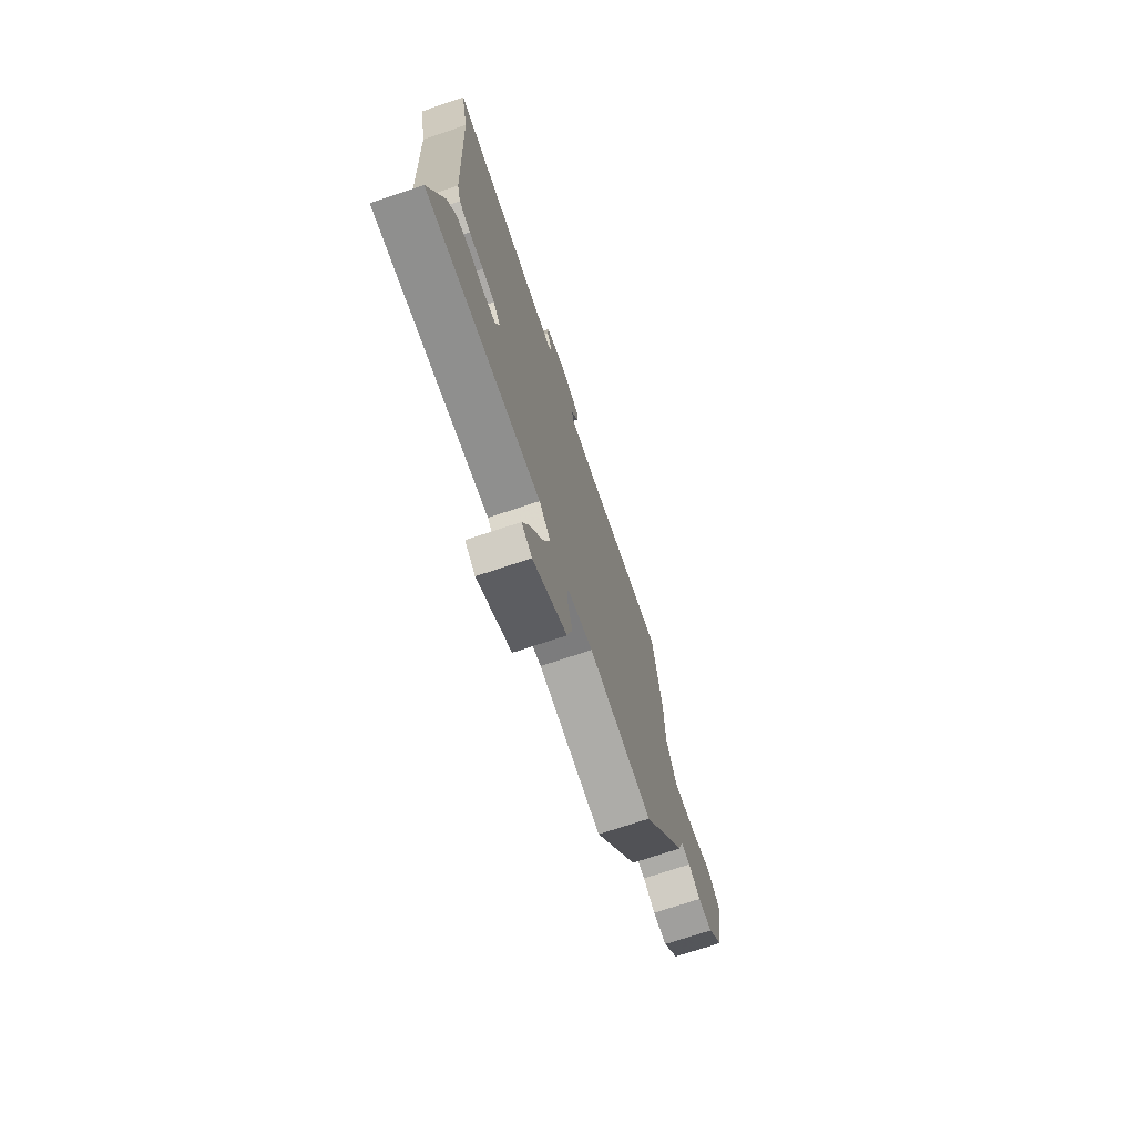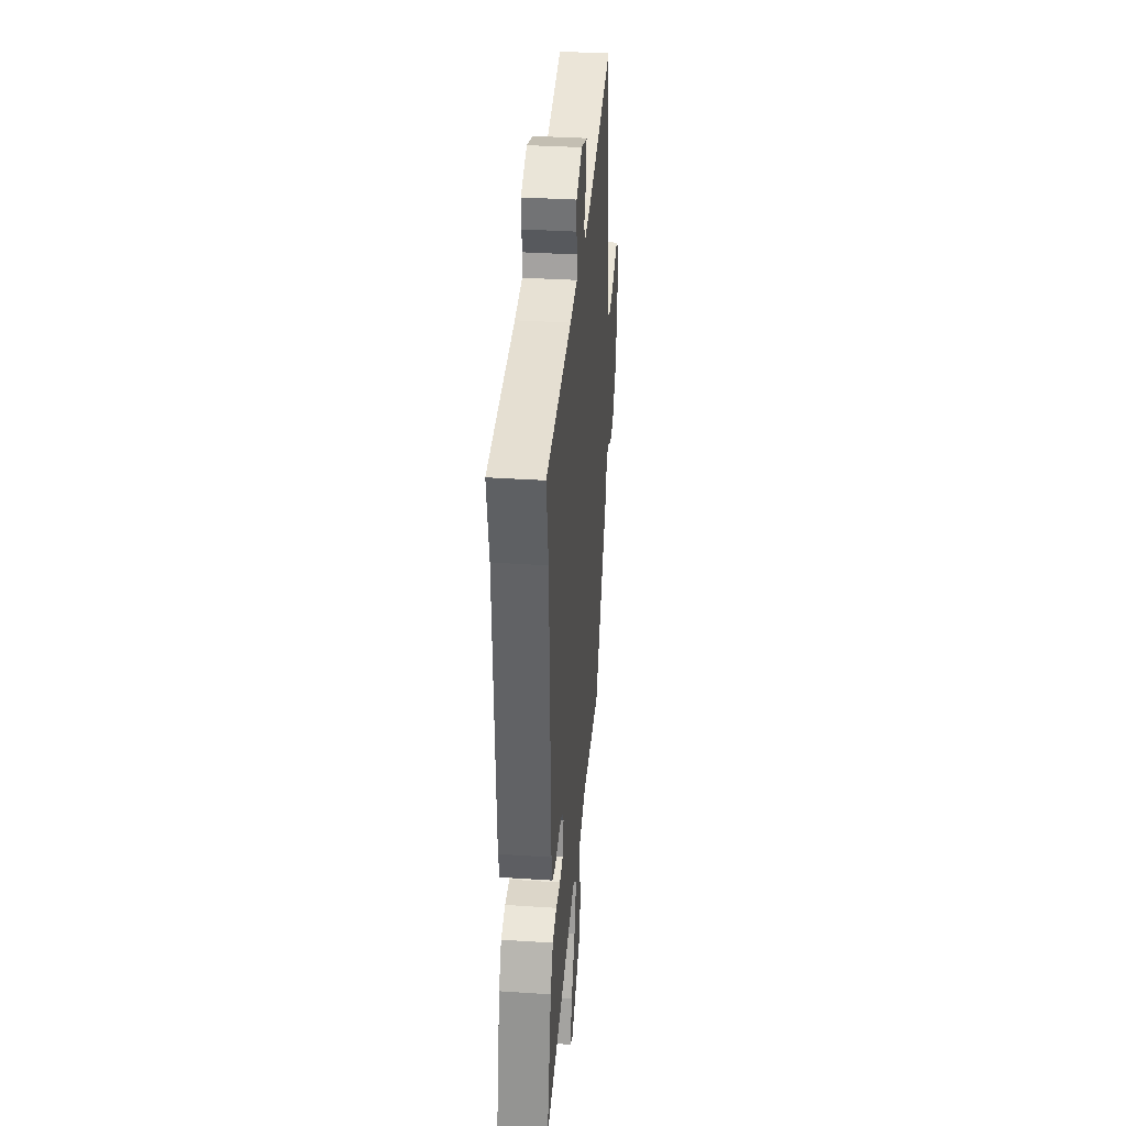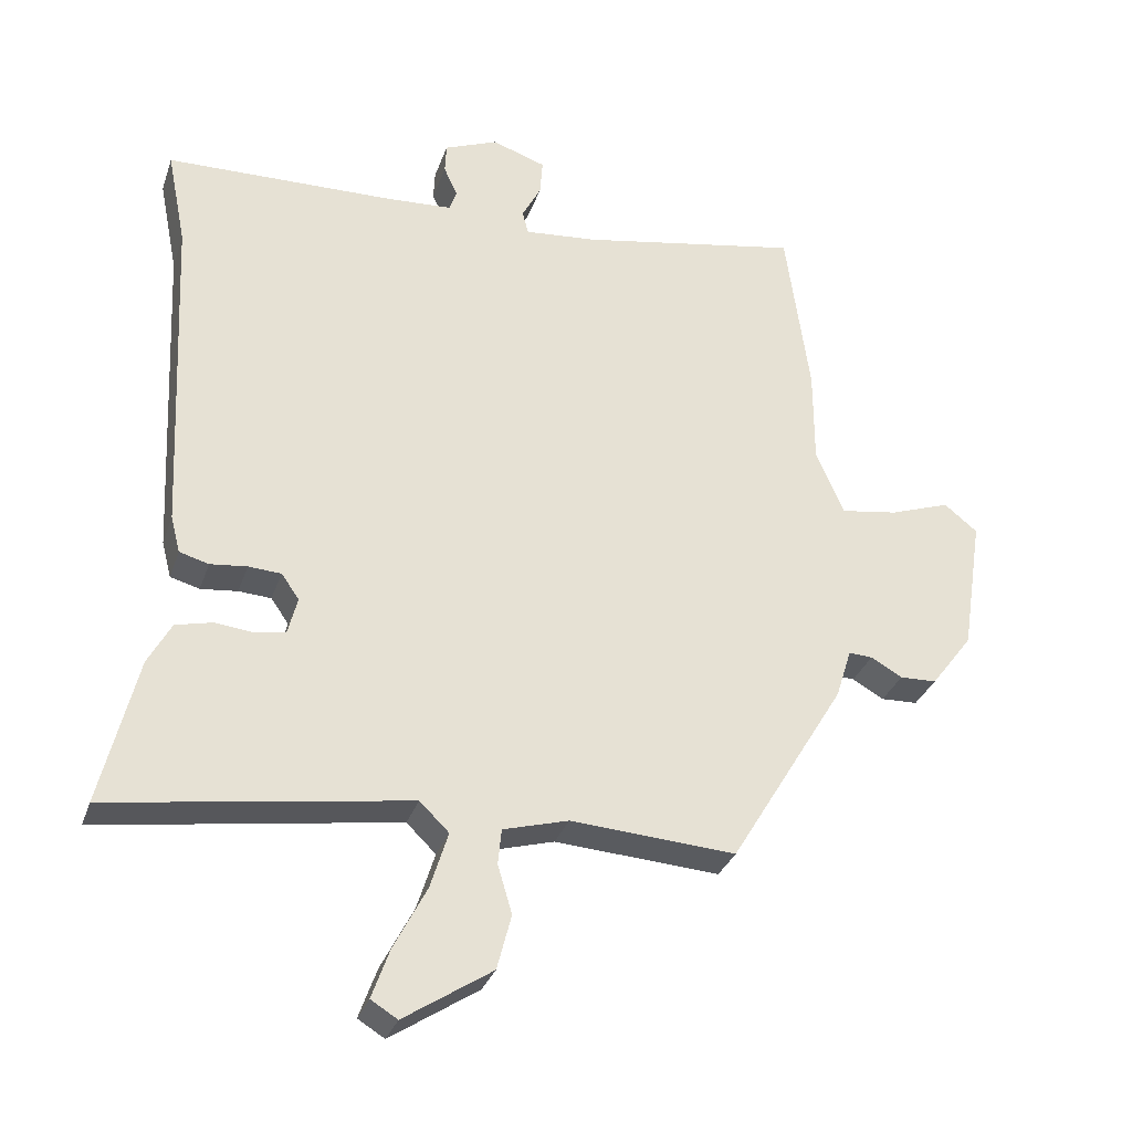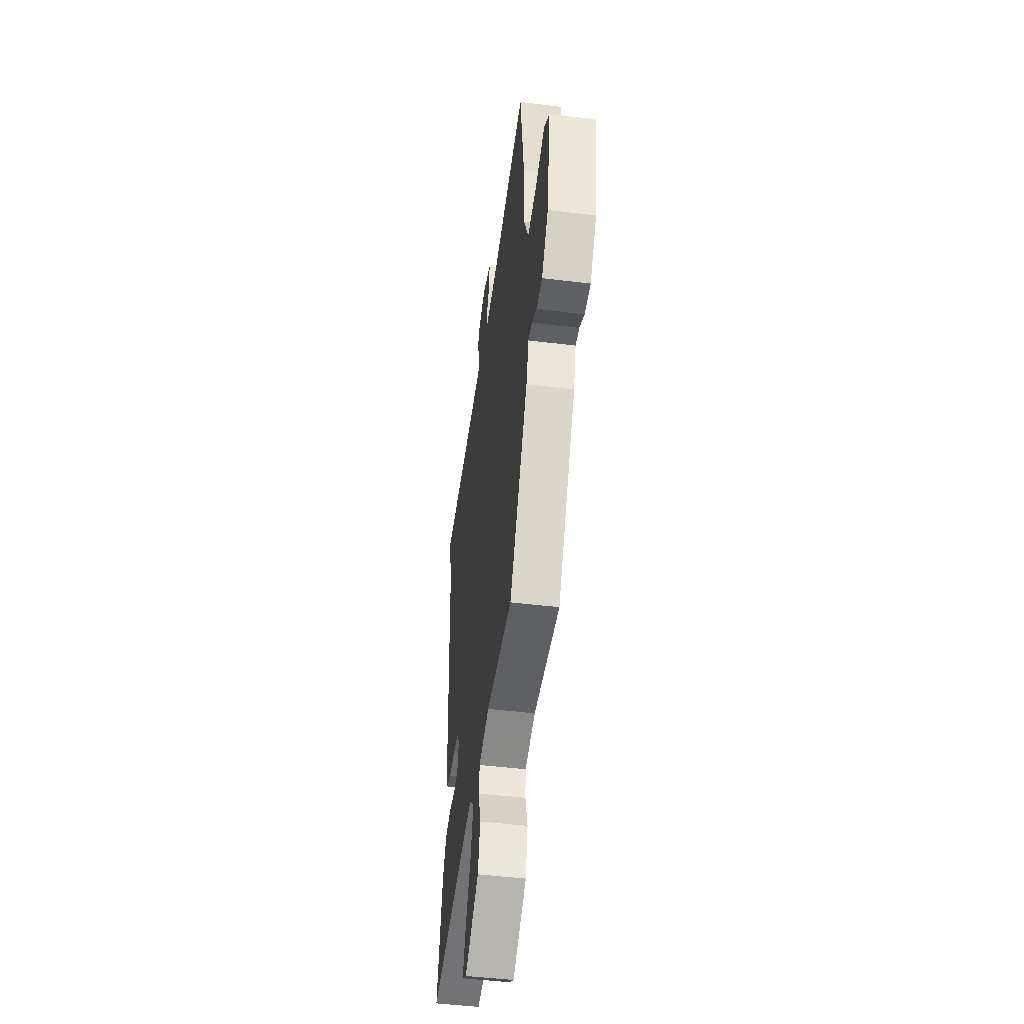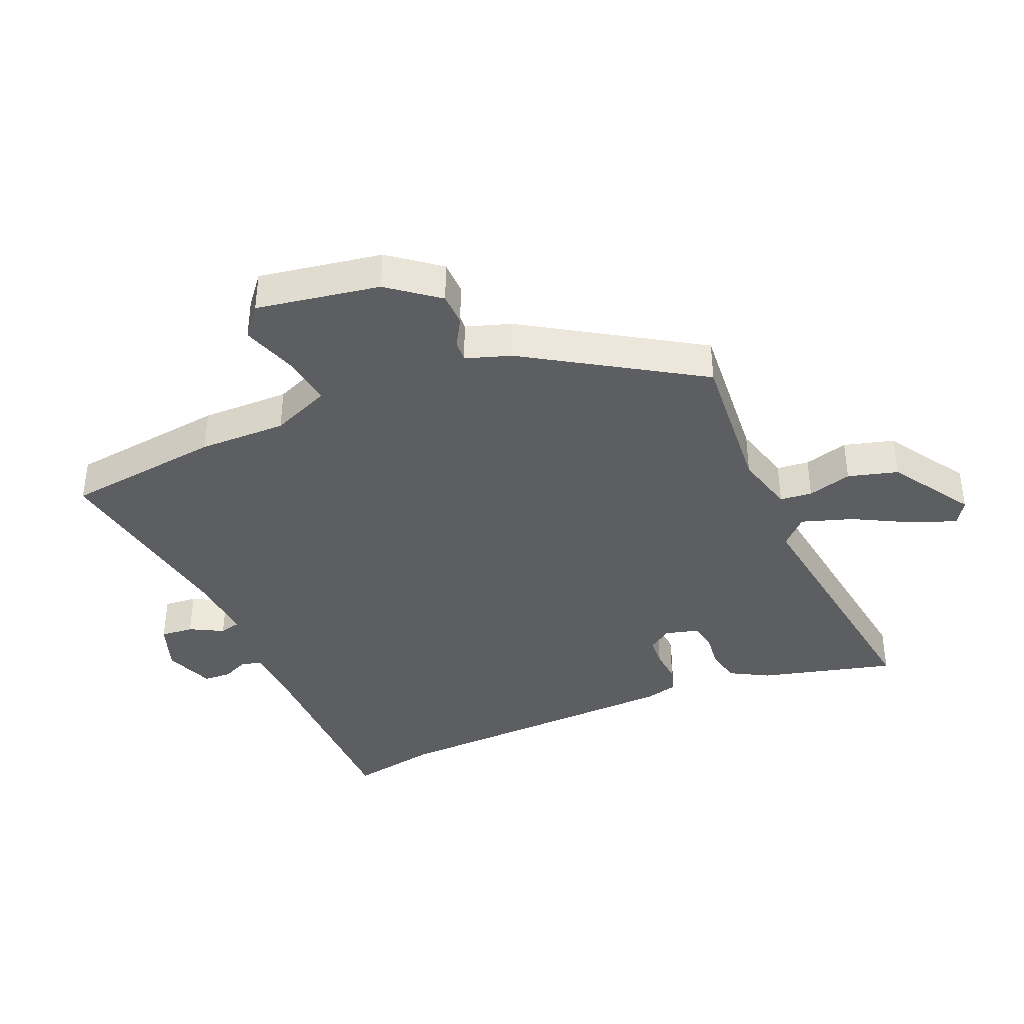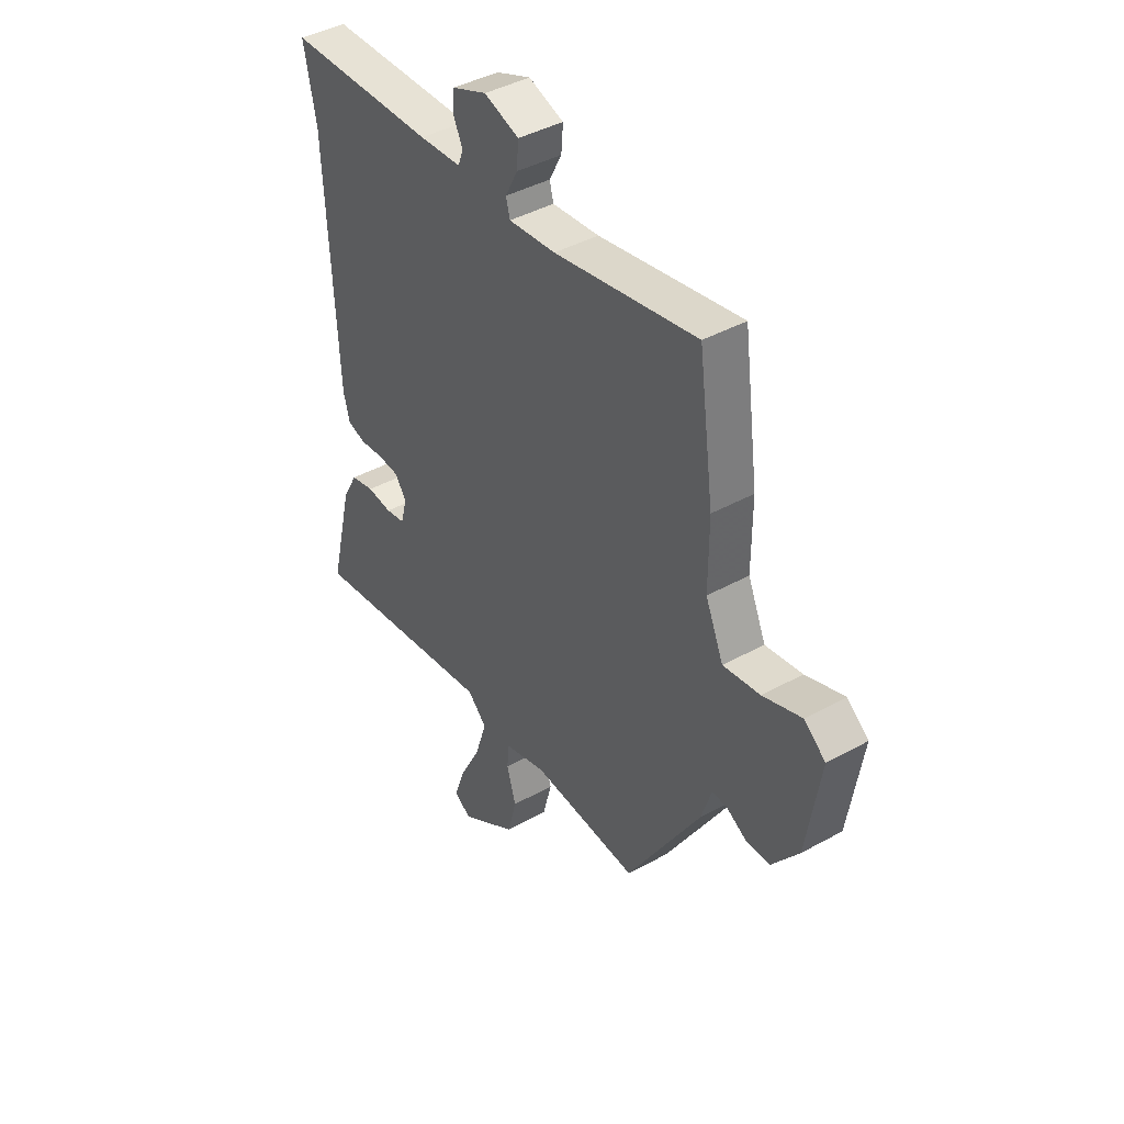
<metadata>
{"format":"obj","ext":"obj","renderer":"f3d","projection":"perspective","resolution":1024,"background":"white","views":[{"elev":-73.3,"azim":-71.6,"up":"+Z"},{"elev":36.1,"azim":-85.1,"up":"+Z"},{"elev":-31.4,"azim":-17.4,"up":"+Z"},{"elev":-47.2,"azim":82.1,"up":"+Z"},{"elev":-39.0,"azim":112.2,"up":"+Y"},{"elev":41.9,"azim":56.2,"up":"+Z"}]}
</metadata>
<code>
v 0.364 0.07 -0.492
v 0.122 0.07 -0.476
v 0.026 0.07 -0.503
v 0.021 0.07 -0.555
v 0.042 0.07 -0.626
v 0.021 0.07 -0.707
v -0.108 0.07 -0.792
v -0.147 0.07 -0.768
v -0.121 0.07 -0.695
v -0.073 0.07 -0.602
v -0.047 0.07 -0.519
v -0.09 0.07 -0.477
v -0.527 0.07 -0.544
v -0.474 0.07 -0.327
v -0.44 0.07 -0.264
v -0.386 0.07 -0.251
v -0.329 0.07 -0.257
v -0.285 0.07 -0.249
v -0.271 0.07 -0.194
v -0.297 0.07 -0.157
v -0.345 0.07 -0.154
v -0.399 0.07 -0.16
v -0.442 0.07 -0.148
v -0.456 0.07 -0.094
v -0.479 0.07 0.393
v -0.507 0.07 0.534
v -0.169 0.07 0.542
v -0.073 0.07 0.548
v -0.062 0.07 0.579
v -0.082 0.07 0.623
v -0.08 0.07 0.667
v -0.001 0.07 0.699
v 0.078 0.07 0.672
v 0.074 0.07 0.619
v 0.046 0.07 0.565
v 0.055 0.07 0.531
v 0.162 0.07 0.541
v 0.486 0.07 0.601
v 0.521 0.07 0.347
v 0.521 0.07 0.205
v 0.562 0.07 0.111
v 0.646 0.07 0.124
v 0.734 0.07 0.155
v 0.783 0.07 0.116
v 0.752 0.07 -0.084
v 0.691 0.07 -0.165
v 0.637 0.07 -0.167
v 0.591 0.07 -0.141
v 0.556 0.07 -0.139
v 0.533 0.07 -0.212
v 0.364 0 -0.492
v 0.122 0 -0.476
v 0.026 0 -0.503
v 0.021 0 -0.555
v 0.042 0 -0.626
v 0.021 0 -0.707
v -0.108 0 -0.792
v -0.147 0 -0.768
v -0.121 0 -0.695
v -0.073 0 -0.602
v -0.047 0 -0.519
v -0.09 0 -0.477
v -0.527 0 -0.544
v -0.474 0 -0.327
v -0.44 0 -0.264
v -0.386 0 -0.251
v -0.329 0 -0.257
v -0.285 0 -0.249
v -0.271 0 -0.194
v -0.297 0 -0.157
v -0.345 0 -0.154
v -0.399 0 -0.16
v -0.442 0 -0.148
v -0.456 0 -0.094
v -0.479 0 0.393
v -0.507 0 0.534
v -0.169 0 0.542
v -0.073 0 0.548
v -0.062 0 0.579
v -0.082 0 0.623
v -0.08 0 0.667
v -0.001 0 0.699
v 0.078 0 0.672
v 0.074 0 0.619
v 0.046 0 0.565
v 0.055 0 0.531
v 0.162 0 0.541
v 0.486 0 0.601
v 0.521 0 0.347
v 0.521 0 0.205
v 0.562 0 0.111
v 0.646 0 0.124
v 0.734 0 0.155
v 0.783 0 0.116
v 0.752 0 -0.084
v 0.691 0 -0.165
v 0.637 0 -0.167
v 0.591 0 -0.141
v 0.556 0 -0.139
v 0.533 0 -0.212
f 49 50 1 2
f 46 47 48
f 45 46 48
f 44 45 48
f 43 44 48
f 42 43 48
f 41 42 48 49
f 49 2 3
f 41 49 3
f 40 41 3
f 39 40 3
f 38 39 3
f 37 38 3
f 33 34 35
f 32 33 35
f 31 32 35
f 30 31 35
f 29 30 35
f 28 29 35 36
f 27 28 36
f 25 26 27 36
f 25 36 37
f 24 25 37
f 23 24 37
f 22 23 37
f 21 22 37
f 15 16 17
f 14 15 17
f 13 14 17
f 12 13 17
f 12 17 18
f 11 12 18 19
f 8 9 10
f 7 8 10
f 6 7 10
f 5 6 10
f 4 5 10
f 3 4 10 11
f 37 3 11 19
f 20 21 37
f 19 20 37
f 52 51 100 99
f 98 97 96
f 98 96 95
f 98 95 94
f 98 94 93
f 98 93 92
f 99 98 92 91
f 53 52 99
f 53 99 91
f 53 91 90
f 53 90 89
f 53 89 88
f 53 88 87
f 85 84 83
f 85 83 82
f 85 82 81
f 85 81 80
f 85 80 79
f 86 85 79 78
f 86 78 77
f 86 77 76 75
f 87 86 75
f 87 75 74
f 87 74 73
f 87 73 72
f 87 72 71
f 67 66 65
f 67 65 64
f 67 64 63
f 67 63 62
f 68 67 62
f 69 68 62 61
f 60 59 58
f 60 58 57
f 60 57 56
f 60 56 55
f 60 55 54
f 61 60 54 53
f 69 61 53 87
f 87 71 70
f 87 70 69
f 1 51 52 2
f 2 52 53 3
f 3 53 54 4
f 4 54 55 5
f 5 55 56 6
f 6 56 57 7
f 7 57 58 8
f 8 58 59 9
f 9 59 60 10
f 10 60 61 11
f 11 61 62 12
f 12 62 63 13
f 13 63 64 14
f 14 64 65 15
f 15 65 66 16
f 16 66 67 17
f 17 67 68 18
f 18 68 69 19
f 19 69 70 20
f 20 70 71 21
f 21 71 72 22
f 22 72 73 23
f 23 73 74 24
f 24 74 75 25
f 25 75 76 26
f 26 76 77 27
f 27 77 78 28
f 28 78 79 29
f 29 79 80 30
f 30 80 81 31
f 31 81 82 32
f 32 82 83 33
f 33 83 84 34
f 34 84 85 35
f 35 85 86 36
f 36 86 87 37
f 37 87 88 38
f 38 88 89 39
f 39 89 90 40
f 40 90 91 41
f 41 91 92 42
f 42 92 93 43
f 43 93 94 44
f 44 94 95 45
f 45 95 96 46
f 46 96 97 47
f 47 97 98 48
f 48 98 99 49
f 49 99 100 50
f 50 100 51 1

</code>
